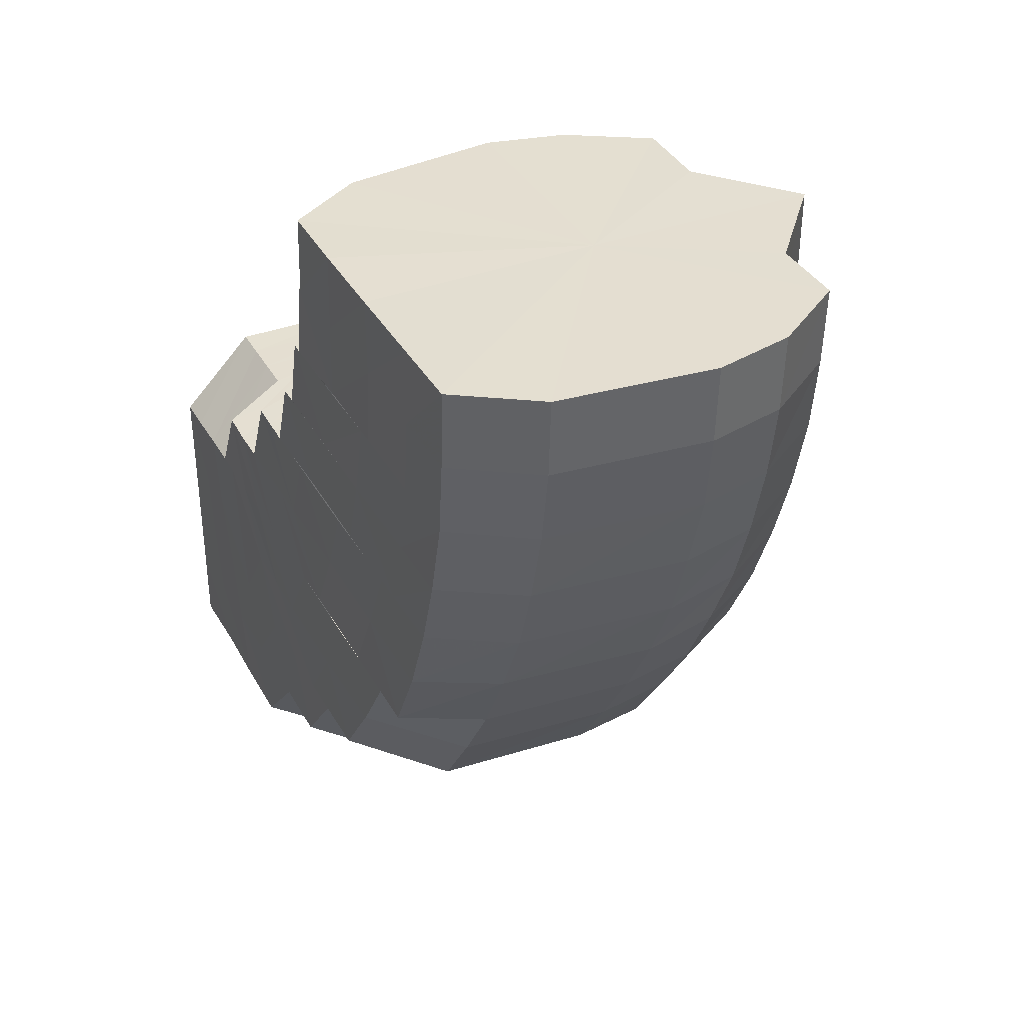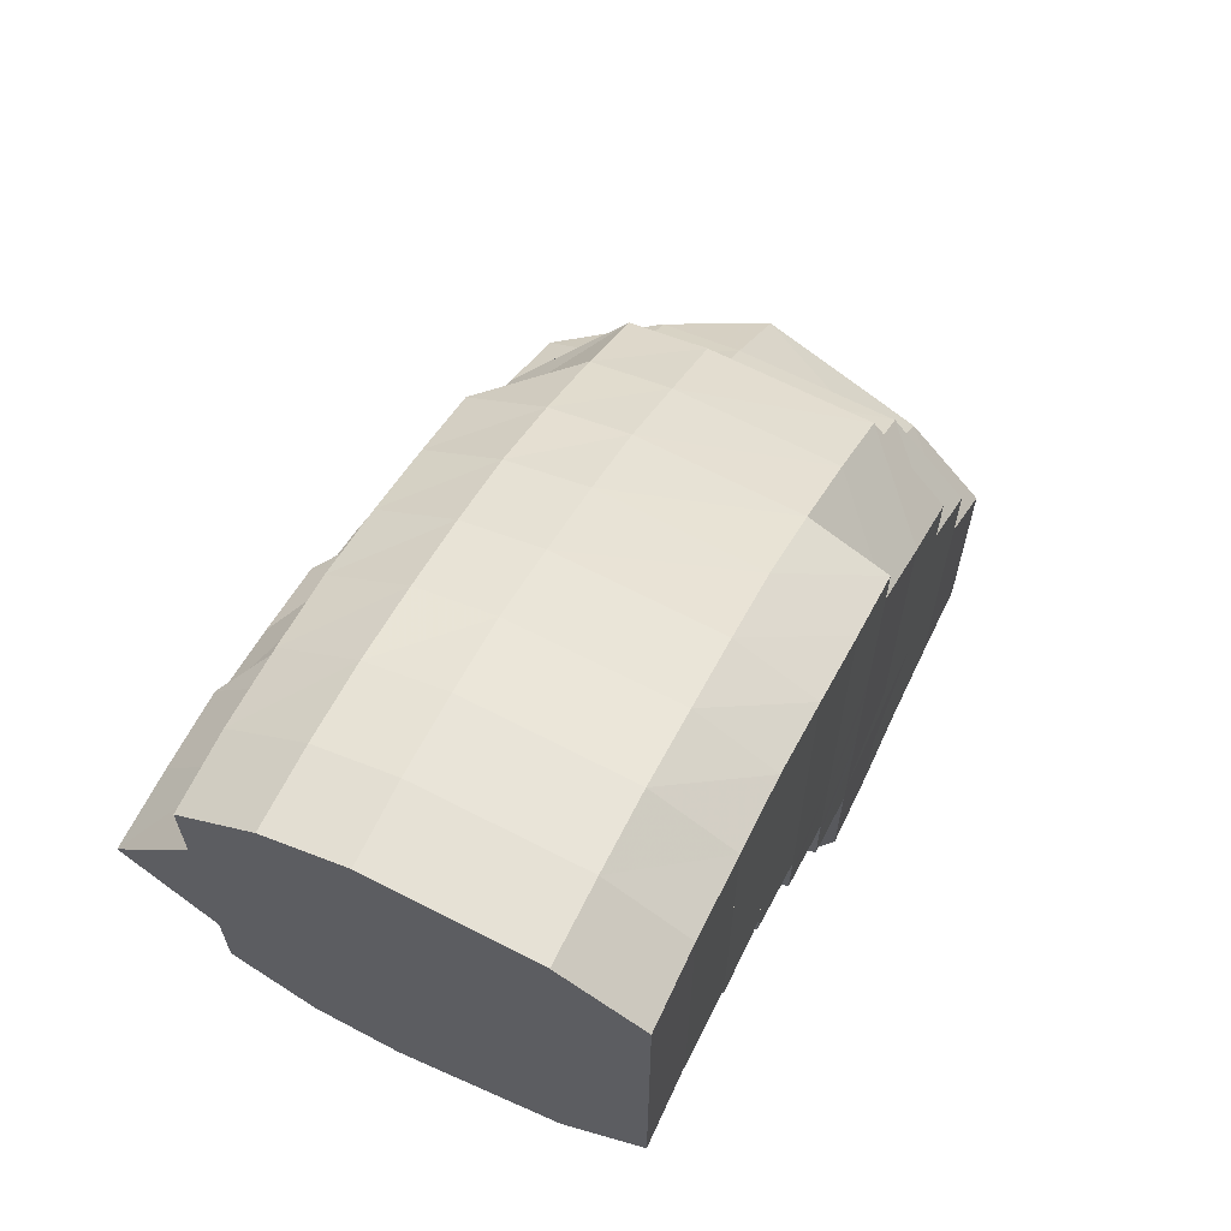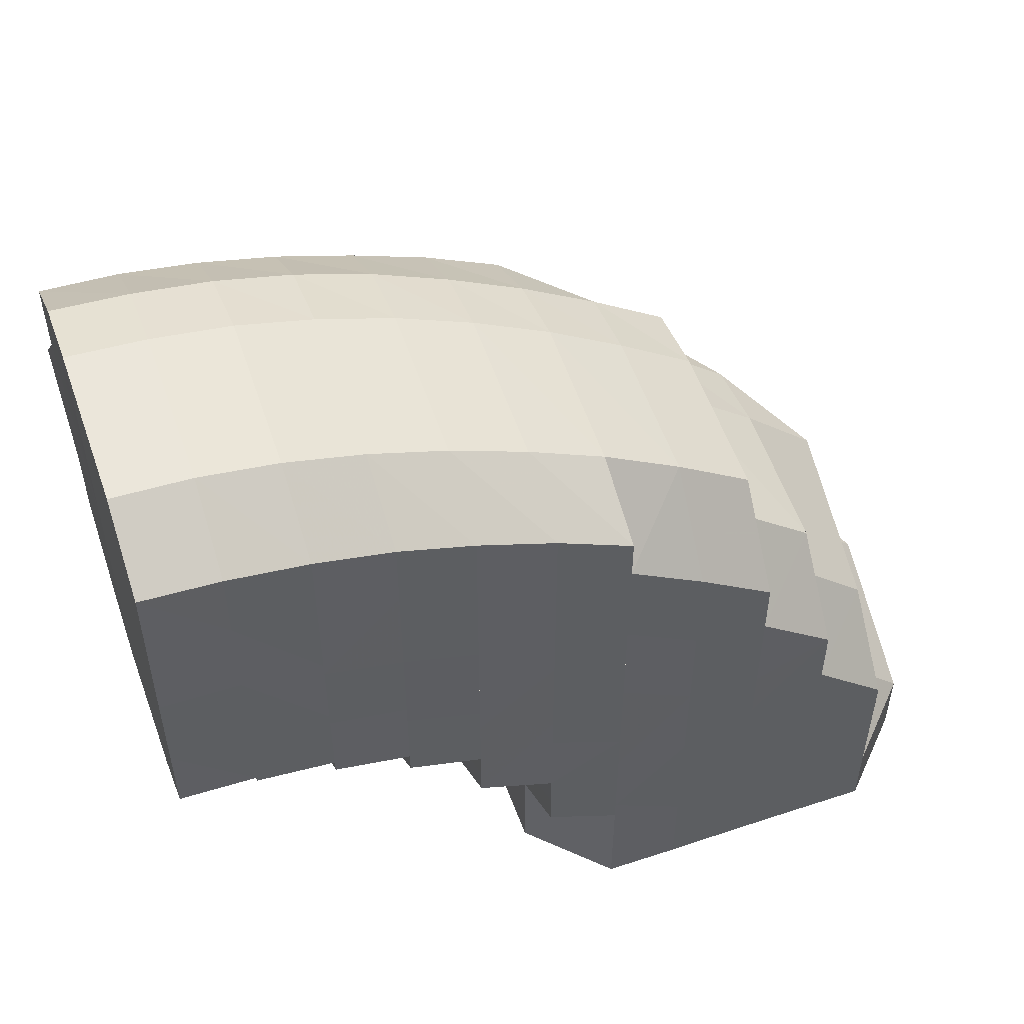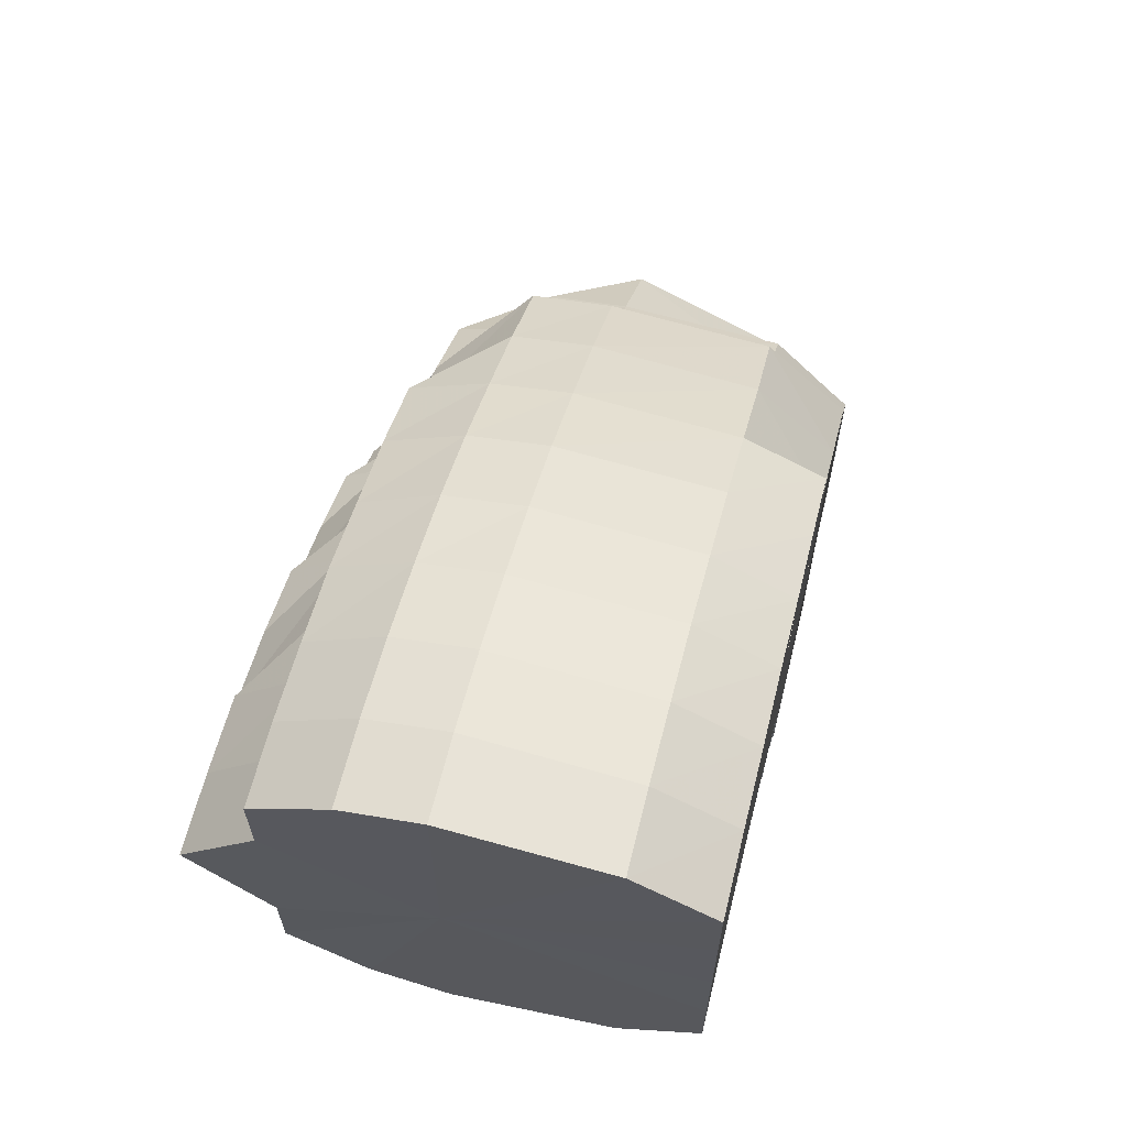
<metadata>
{"format":"obj","ext":"obj","renderer":"f3d","projection":"perspective","resolution":1024,"background":"white","views":[{"elev":36.5,"azim":-26.1,"up":"+Y"},{"elev":65.3,"azim":-154.6,"up":"+Z"},{"elev":52.5,"azim":-109.6,"up":"+Z"},{"elev":64.6,"azim":-166.2,"up":"+Z"}]}
</metadata>
<code>
o 9097
v 2244 1876 13.36
v 2244 1876 13.36
v 2244 1876 13.36
v 2244 1876 13.36
v 2244 1876 13.35
v 2244 1876 13.36
v 2244 1876 13.35
v 2244 1876 13.34
v 2244 1876 13.35
v 2244 1876 13.34
v 2244 1876 13.33
v 2244 1876 13.34
v 2244 1876 13.33
v 2244 1876 13.33
v 2244 1876 13.36
v 2244 1876 13.35
v 2244 1876 13.34
v 2244 1876 13.33
v 2244 1876 13.33
v 2244 1876 13.36
v 2244 1876 13.32
v 2244 1876 13.32
v 2244 1876 13.36
v 2244 1876 13.36
v 2244 1876 13.36
v 2244 1876 13.36
v 2244 1876 13.35
v 2244 1876 13.36
v 2244 1876 13.35
v 2244 1876 13.35
v 2244 1876 13.35
v 2244 1876 13.35
v 2244 1876 13.35
v 2244 1876 13.34
v 2244 1876 13.33
v 2244 1876 13.34
v 2244 1876 13.33
v 2244 1876 13.34
v 2244 1876 13.33
v 2244 1876 13.32
v 2244 1876 13.34
v 2244 1876 13.35
v 2244 1876 13.35
v 2244 1876 13.34
v 2244 1876 13.35
v 2244 1876 13.34
v 2244 1876 13.34
v 2244 1876 13.34
v 2244 1876 13.34
v 2244 1876 13.33
v 2244 1876 13.34
v 2244 1876 13.33
v 2244 1876 13.33
v 2244 1876 13.32
v 2244 1876 13.32
v 2244 1876 13.31
v 2244 1876 13.31
v 2244 1876 13.3
v 2244 1876 13.3
v 2244 1876 13.29
v 2244 1876 13.29
v 2244 1876 13.29
v 2244 1876 13.3
v 2244 1876 13.29
v 2244 1876 13.3
v 2244 1876 13.28
v 2244 1876 13.29
v 2244 1876 13.28
v 2244 1876 13.28
v 2244 1876 13.28
v 2244 1876 13.28
v 2244 1876 13.28
v 2244 1876 13.28
v 2244 1876 13.28
v 2244 1876 13.29
v 2244 1876 13.29
v 2244 1876 13.28
v 2244 1876 13.28
v 2244 1876 13.3
v 2244 1876 13.31
v 2244 1876 13.32
v 2244 1876 13.3
v 2244 1876 13.32
v 2244 1876 13.32
v 2244 1876 13.29
v 2244 1876 13.3
v 2244 1876 13.28
v 2244 1876 13.28
v 2244 1876 13.28
v 2244 1876 13.27
v 2244 1876 13.27
v 2244 1876 13.27
v 2244 1876 13.27
v 2244 1876 13.26
v 2244 1876 13.28
v 2244 1876 13.28
v 2244 1876 13.28
v 2244 1876 13.26
v 2244 1876 13.27
v 2244 1876 13.27
v 2244 1876 13.26
v 2244 1876 13.27
v 2244 1876 13.26
v 2244 1876 13.28
v 2244 1876 13.27
v 2244 1876 13.28
v 2244 1876 13.28
v 2244 1876 13.28
v 2244 1876 13.28
v 2244 1876 13.27
v 2244 1876 13.26
v 2244 1876 13.27
v 2244 1876 13.27
v 2244 1876 13.28
v 2244 1876 13.27
v 2244 1876 13.26
v 2244 1876 13.28
v 2244 1876 13.28
v 2244 1876 13.28
v 2244 1876 13.28
v 2244 1876 13.27
v 2244 1876 13.28
v 2244 1876 13.27
v 2244 1876 13.26
v 2244 1876 13.28
v 2244 1876 13.25
v 2244 1876 13.26
v 2244 1876 13.26
v 2244 1876 13.26
v 2244 1876 13.27
v 2244 1876 13.25
v 2244 1876 13.25
v 2244 1876 13.25
v 2244 1876 13.26
v 2244 1876 13.25
v 2244 1876 13.25
v 2244 1876 13.25
v 2244 1876 13.25
v 2244 1876 13.25
v 2244 1876 13.26
v 2244 1876 13.25
v 2244 1876 13.25
v 2244 1876 13.26
v 2244 1876 13.25
v 2244 1876 13.25
v 2244 1876 13.26
v 2244 1876 13.25
v 2244 1876 13.25
v 2244 1876 13.26
v 2244 1876 13.25
v 2244 1876 13.25
v 2244 1876 13.27
v 2244 1876 13.26
v 2244 1876 13.25
v 2244 1876 13.25
v 2244 1876 13.28
v 2244 1876 13.27
v 2244 1876 13.25
v 2244 1876 13.26
v 2244 1876 13.25
v 2244 1876 13.29
v 2244 1876 13.29
v 2244 1876 13.3
v 2244 1876 13.3
v 2244 1876 13.31
v 2244 1876 13.28
v 2244 1876 13.29
v 2244 1876 13.31
v 2244 1876 13.28
v 2244 1876 13.27
v 2244 1876 13.29
v 2244 1876 13.27
v 2244 1876 13.28
v 2244 1876 13.26
v 2244 1876 13.26
v 2244 1876 13.25
v 2244 1876 13.27
v 2244 1876 13.25
v 2244 1876 13.26
v 2244 1876 13.25
v 2244 1876 13.25
v 2244 1876 13.25
v 2244 1876 13.26
v 2244 1876 13.25
v 2244 1876 13.25
v 2244 1876 13.27
v 2244 1876 13.26
v 2244 1876 13.25
v 2244 1876 13.26
v 2244 1876 13.26
v 2244 1876 13.25
v 2244 1876 13.25
v 2244 1876 13.25
v 2244 1876 13.27
v 2244 1876 13.27
v 2244 1876 13.27
v 2244 1876 13.25
v 2244 1876 13.27
v 2244 1876 13.28
v 2244 1876 13.28
v 2244 1876 13.28
v 2244 1876 13.28
v 2244 1876 13.27
v 2244 1876 13.28
v 2244 1876 13.29
v 2244 1876 13.28
v 2244 1876 13.29
v 2244 1876 13.29
v 2244 1876 13.28
v 2244 1876 13.29
v 2244 1876 13.28
v 2244 1876 13.27
v 2244 1876 13.26
v 2244 1876 13.29
v 2244 1876 13.29
v 2244 1876 13.28
v 2244 1876 13.28
v 2244 1876 13.29
v 2244 1876 13.3
v 2244 1876 13.3
v 2244 1876 13.3
v 2244 1876 13.31
v 2244 1876 13.3
v 2244 1876 13.3
v 2244 1876 13.29
v 2244 1876 13.31
v 2244 1876 13.32
v 2244 1876 13.32
v 2244 1876 13.32
v 2244 1876 13.33
v 2244 1876 13.33
v 2244 1876 13.33
v 2244 1876 13.34
v 2244 1876 13.33
v 2244 1876 13.33
v 2244 1876 13.34
v 2244 1876 13.33
v 2244 1876 13.32
v 2244 1876 13.32
v 2244 1876 13.33
v 2244 1876 13.32
v 2244 1876 13.32
v 2244 1876 13.33
v 2244 1876 13.32
v 2244 1876 13.32
v 2244 1876 13.32
v 2244 1876 13.31
v 2244 1876 13.32
v 2244 1876 13.32
v 2244 1876 13.31
v 2244 1876 13.31
v 2244 1876 13.31
v 2244 1876 13.3
v 2244 1876 13.31
v 2244 1876 13.31
v 2244 1876 13.3
v 2244 1876 13.3
v 2244 1876 13.3
v 2244 1876 13.3
v 2244 1876 13.3
v 2244 1876 13.29
v 2244 1876 13.28
v 2244 1876 13.29
v 2244 1876 13.3
v 2244 1876 13.29
v 2244 1876 13.29
v 2244 1876 13.29
v 2244 1876 13.3
v 2244 1876 13.29
v 2244 1876 13.3
v 2244 1876 13.28
v 2244 1876 13.28
v 2244 1876 13.28
v 2244 1876 13.28
v 2244 1876 13.29
v 2244 1876 13.28
v 2244 1876 13.29
v 2244 1876 13.29
v 2244 1876 13.3
v 2244 1876 13.29
v 2244 1876 13.29
v 2244 1876 13.29
v 2244 1876 13.29
v 2244 1876 13.29
v 2244 1876 13.29
v 2244 1876 13.3
v 2244 1876 13.31
v 2244 1876 13.31
v 2244 1876 13.32
v 2244 1876 13.32
v 2244 1876 13.34
v 2244 1876 13.29
v 2244 1876 13.3
v 2244 1876 13.29
v 2244 1876 13.3
v 2244 1876 13.3
v 2244 1876 13.31
v 2244 1876 13.32
v 2244 1876 13.33
v 2244 1876 13.3
v 2244 1876 13.3
v 2244 1876 13.34
v 2244 1876 13.34
v 2244 1876 13.35
v 2244 1876 13.35
v 2244 1876 13.35
v 2244 1876 13.36
v 2244 1876 13.35
v 2244 1876 13.34
v 2244 1876 13.35
v 2244 1876 13.34
v 2244 1876 13.33
v 2244 1876 13.33
v 2244 1876 13.34
v 2244 1876 13.33
v 2244 1876 13.32
v 2244 1876 13.32
v 2244 1876 13.33
v 2244 1876 13.32
v 2244 1876 13.31
v 2244 1876 13.31
v 2244 1876 13.3
v 2244 1876 13.3
v 2244 1876 13.3
v 2244 1876 13.31
v 2244 1876 13.31
v 2244 1876 13.32
v 2244 1876 13.31
v 2244 1876 13.3
v 2244 1876 13.31
v 2244 1876 13.3
v 2244 1876 13.3
v 2244 1876 13.3
v 2244 1876 13.3
v 2244 1876 13.3
v 2244 1876 13.3
v 2244 1876 13.3
v 2244 1876 13.3
v 2244 1876 13.31
v 2244 1876 13.31
v 2244 1876 13.3
v 2244 1876 13.3
v 2244 1876 13.3
v 2244 1876 13.31
v 2244 1876 13.3
v 2244 1876 13.3
v 2244 1876 13.3
v 2244 1876 13.3
v 2244 1876 13.3
v 2244 1876 13.31
v 2244 1876 13.31
v 2244 1876 13.31
v 2244 1876 13.31
v 2244 1876 13.32
v 2244 1876 13.32
v 2244 1876 13.31
v 2244 1876 13.31
v 2244 1876 13.33
v 2244 1876 13.33
v 2244 1876 13.33
v 2244 1876 13.32
v 2244 1876 13.32
v 2244 1876 13.31
v 2244 1876 13.32
v 2244 1876 13.31
v 2244 1876 13.31
v 2244 1876 13.3
v 2244 1876 13.31
v 2244 1876 13.3
v 2244 1876 13.31
v 2244 1876 13.3
v 2244 1876 13.3
v 2244 1876 13.3
v 2244 1876 13.3
v 2244 1876 13.3
v 2244 1876 13.31
v 2244 1876 13.32
v 2244 1876 13.32
v 2244 1876 13.33
v 2244 1876 13.32
v 2244 1876 13.32
v 2244 1876 13.31
v 2244 1876 13.3
v 2244 1876 13.3
v 2244 1876 13.3
v 2244 1876 13.31
v 2244 1876 13.31
v 2244 1876 13.3
v 2244 1876 13.3
v 2244 1876 13.3
v 2244 1876 13.3
v 2244 1876 13.3
v 2244 1876 13.3
v 2244 1876 13.31
v 2244 1876 13.3
v 2244 1876 13.3
v 2244 1876 13.3
v 2244 1876 13.3
v 2244 1876 13.3
v 2244 1876 13.31
v 2244 1876 13.29
v 2244 1876 13.29
v 2244 1876 13.3
v 2244 1876 13.3
v 2244 1876 13.3
v 2244 1876 13.3
v 2244 1876 13.31
v 2244 1876 13.31
v 2244 1876 13.3
v 2244 1876 13.3
v 2244 1876 13.3
v 2244 1876 13.3
v 2244 1876 13.3
v 2244 1876 13.3
v 2244 1876 13.31
v 2244 1876 13.31
v 2244 1876 13.33
v 2244 1876 13.33
v 2244 1876 13.32
v 2244 1876 13.32
v 2244 1876 13.32
v 2244 1876 13.3
v 2244 1876 13.3
v 2244 1876 13.3
v 2244 1876 13.36
v 2244 1876 13.36
v 2244 1876 13.33
v 2244 1876 13.35
v 2244 1876 13.36
v 2244 1876 13.34
v 2244 1876 13.35
v 2244 1876 13.33
v 2244 1876 13.34
v 2244 1876 13.32
v 2244 1876 13.33
v 2244 1876 13.31
v 2244 1876 13.32
v 2244 1876 13.3
v 2244 1876 13.31
v 2244 1876 13.3
v 2244 1876 13.3
f 1 2 3
f 3 4 5
f 2 4 6
f 5 7 8
f 4 7 9
f 8 10 11
f 7 10 12
f 10 13 14
f 4 15 7
f 7 16 10
f 15 16 7
f 16 17 10
f 17 18 13
f 10 17 19
f 20 15 4
f 2 20 4
f 19 21 22
f 23 20 2
f 20 24 15
f 25 23 2
f 25 2 26
f 23 27 20
f 27 24 20
f 28 25 1
f 24 29 15
f 15 29 16
f 27 30 24
f 29 31 16
f 16 31 17
f 24 32 29
f 30 32 24
f 29 33 31
f 32 33 29
f 31 34 17
f 17 34 35
f 33 36 31
f 31 36 34
f 34 37 18
f 36 38 34
f 34 38 39
f 38 40 37
f 36 41 38
f 33 42 36
f 42 41 36
f 43 42 33
f 32 43 33
f 42 44 41
f 45 43 32
f 30 45 32
f 43 46 42
f 46 44 42
f 45 47 43
f 47 46 43
f 48 45 30
f 49 47 45
f 48 49 45
f 49 50 47
f 51 48 30
f 51 30 27
f 52 49 48
f 53 48 51
f 53 52 48
f 52 54 49
f 55 52 53
f 56 54 52
f 55 56 52
f 56 57 54
f 58 56 55
f 58 59 56
f 59 57 56
f 60 59 58
f 61 62 59
f 59 63 57
f 64 63 59
f 63 65 57
f 64 66 63
f 63 67 65
f 66 67 63
f 68 66 64
f 69 70 67
f 68 71 66
f 72 68 64
f 70 73 74
f 72 75 76
f 77 74 67
f 78 68 72
f 67 74 79
f 67 79 65
f 65 79 80
f 65 80 81
f 79 82 80
f 81 80 83
f 81 83 50
f 80 82 84
f 80 84 83
f 79 85 82
f 74 85 79
f 85 86 82
f 74 87 85
f 88 87 74
f 85 89 86
f 87 89 85
f 88 90 87
f 87 91 89
f 92 90 88
f 93 92 88
f 92 94 90
f 93 95 96
f 71 96 97
f 71 93 77
f 94 98 90
f 99 93 71
f 100 92 93
f 99 100 93
f 100 101 92
f 101 94 92
f 102 100 99
f 103 101 100
f 102 103 100
f 104 99 71
f 104 71 68
f 105 102 99
f 105 99 104
f 78 104 68
f 106 105 104
f 106 104 78
f 107 108 106
f 109 105 106
f 110 102 105
f 109 110 105
f 110 111 102
f 111 103 102
f 112 110 109
f 113 111 110
f 112 113 110
f 114 112 109
f 115 116 113
f 114 117 118
f 119 120 114
f 121 113 112
f 122 112 114
f 122 121 112
f 123 121 122
f 123 124 121
f 125 123 122
f 124 126 127
f 127 128 113
f 124 129 130
f 131 132 129
f 113 128 111
f 133 131 124
f 128 134 111
f 111 134 103
f 128 135 134
f 116 136 128
f 136 137 128
f 131 136 138
f 136 137 138
f 133 131 138
f 137 139 134
f 137 139 138
f 134 140 103
f 134 141 140
f 103 140 101
f 139 142 140
f 139 142 138
f 140 143 101
f 140 144 143
f 101 143 94
f 142 145 143
f 142 145 138
f 143 146 94
f 143 147 146
f 94 146 98
f 145 148 146
f 145 148 138
f 146 149 98
f 146 150 149
f 148 151 149
f 148 151 138
f 98 149 152
f 98 152 91
f 149 153 152
f 149 154 153
f 151 155 153
f 151 155 138
f 91 152 156
f 91 156 89
f 152 153 157
f 152 157 156
f 155 158 138
f 155 158 159
f 153 159 157
f 153 160 159
f 89 156 161
f 89 161 86
f 161 162 163
f 86 161 164
f 86 164 165
f 156 166 161
f 156 157 166
f 161 166 167
f 165 164 168
f 166 169 167
f 157 170 166
f 166 170 169
f 157 159 170
f 167 169 171
f 170 172 173
f 159 174 170
f 174 175 172
f 159 176 174
f 170 174 177
f 174 178 179
f 158 180 174
f 158 180 138
f 180 181 179
f 180 181 138
f 181 182 138
f 181 182 183
f 179 184 183
f 182 185 138
f 179 183 186
f 182 185 187
f 185 188 138
f 188 133 138
f 185 188 189
f 188 133 190
f 183 191 187
f 187 192 189
f 189 193 190
f 183 187 194
f 186 183 194
f 187 189 195
f 194 187 195
f 189 190 196
f 195 189 196
f 196 190 123
f 190 124 123
f 190 197 124
f 196 123 125
f 195 198 199
f 125 200 201
f 202 203 125
f 204 199 205
f 194 195 204
f 204 195 206
f 206 125 207
f 208 202 207
f 207 125 209
f 207 201 210
f 211 194 204
f 186 194 211
f 212 213 186
f 211 204 214
f 214 204 215
f 216 186 211
f 217 212 216
f 177 186 216
f 216 211 218
f 218 211 214
f 171 216 218
f 169 216 171
f 218 214 219
f 171 218 220
f 220 218 219
f 219 214 221
f 214 215 221
f 220 219 222
f 223 171 220
f 167 171 223
f 224 225 223
f 223 220 226
f 226 220 222
f 168 223 226
f 164 223 168
f 226 222 227
f 168 226 228
f 228 226 227
f 229 168 228
f 165 168 229
f 84 165 229
f 84 229 230
f 83 84 230
f 229 228 231
f 230 229 231
f 83 230 232
f 50 83 232
f 50 232 47
f 47 232 46
f 232 230 233
f 232 233 46
f 230 231 233
f 46 233 44
f 231 228 234
f 228 227 234
f 233 231 235
f 233 235 44
f 231 234 235
f 44 235 236
f 44 236 41
f 235 234 237
f 235 237 236
f 234 227 238
f 234 238 237
f 227 239 238
f 227 222 239
f 41 236 240
f 41 240 38
f 38 240 241
f 240 242 40
f 236 243 240
f 236 237 243
f 240 243 244
f 243 245 242
f 237 246 243
f 246 247 245
f 237 238 246
f 243 246 248
f 238 249 246
f 249 250 247
f 246 249 251
f 238 239 249
f 239 252 249
f 252 253 250
f 249 252 254
f 239 255 252
f 222 255 239
f 222 219 255
f 219 221 255
f 255 256 252
f 255 221 256
f 252 256 257
f 256 258 253
f 221 259 256
f 259 210 258
f 221 215 259
f 256 259 260
f 215 207 259
f 259 207 261
f 261 262 263
f 260 263 264
f 264 265 266
f 264 263 267
f 268 269 263
f 270 268 264
f 269 119 262
f 209 114 262
f 262 114 271
f 263 262 272
f 262 271 272
f 263 272 267
f 272 271 273
f 271 106 273
f 273 106 78
f 267 272 274
f 272 273 274
f 267 274 275
f 273 78 276
f 274 273 276
f 276 78 72
f 274 276 277
f 275 274 277
f 276 72 278
f 277 276 278
f 278 72 60
f 278 60 279
f 280 281 275
f 277 278 282
f 282 278 279
f 275 277 283
f 283 277 282
f 284 275 283
f 285 275 284
f 282 279 286
f 286 279 287
f 286 287 288
f 288 287 289
f 288 289 290
f 290 289 291
f 292 282 286
f 283 282 292
f 292 286 293
f 294 283 292
f 284 283 294
f 295 292 293
f 294 292 295
f 295 293 296
f 296 293 297
f 296 297 298
f 298 297 299
f 297 290 299
f 300 295 301
f 299 290 302
f 290 291 302
f 299 302 303
f 302 291 304
f 291 51 304
f 304 51 27
f 304 27 23
f 302 304 305
f 305 304 23
f 303 302 305
f 305 23 25
f 306 305 25
f 303 305 306
f 306 25 307
f 308 306 28
f 309 303 306
f 309 306 310
f 311 309 308
f 312 303 309
f 313 312 309
f 313 309 314
f 315 313 311
f 316 312 313
f 317 316 313
f 317 313 318
f 319 317 315
f 320 316 317
f 320 321 316
f 322 323 321
f 324 325 320
f 326 317 327
f 328 326 319
f 329 330 326
f 331 332 328
f 333 329 332
f 334 335 331
f 336 333 335
f 337 338 334
f 339 336 338
f 340 339 341
f 341 342 343
f 344 345 342
f 343 346 347
f 345 348 346
f 347 349 350
f 348 324 349
f 351 352 337
f 21 352 353
f 354 21 351
f 21 355 352
f 355 356 357
f 358 359 354
f 359 360 21
f 360 361 21
f 361 362 363
f 364 365 363
f 366 365 367
f 364 368 365
f 241 368 364
f 368 369 370
f 367 371 372
f 372 373 374
f 374 375 376
f 377 378 368
f 379 377 380
f 378 381 382
f 244 382 368
f 368 382 383
f 382 384 383
f 383 384 385
f 383 385 371
f 382 386 384
f 248 386 382
f 381 387 386
f 388 389 385
f 386 390 391
f 392 385 393
f 394 395 392
f 385 396 373
f 393 396 397
f 385 398 396
f 397 399 400
f 396 399 375
f 396 401 399
f 398 401 396
f 401 295 399
f 401 294 295
f 398 402 401
f 402 294 401
f 403 402 398
f 402 284 294
f 404 284 402
f 403 404 402
f 404 285 284
f 405 404 403
f 386 405 403
f 251 405 386
f 406 285 404
f 405 406 404
f 406 264 285
f 257 264 406
f 254 406 405
f 407 270 406
f 387 407 405
f 408 409 410
f 409 411 412
f 411 413 414
f 413 415 416
f 417 418 419
f 418 420 421
f 422 423 424
f 425 426 427
f 426 428 427
f 429 425 427
f 428 430 427
f 431 429 427
f 430 432 427
f 433 431 427
f 432 434 427
f 435 433 427
f 434 436 427
f 437 435 427
f 436 438 427
f 439 437 427
f 438 440 427
f 441 439 427
f 440 441 427

</code>
